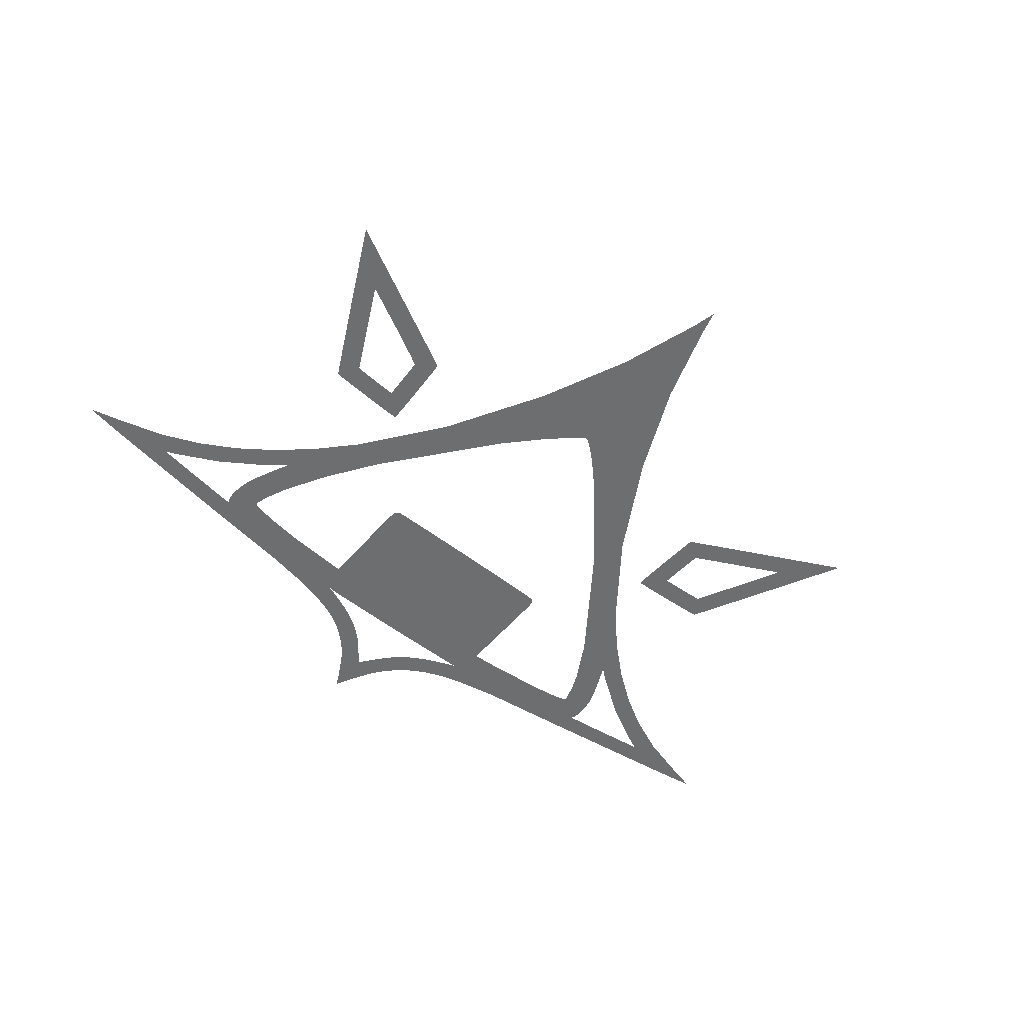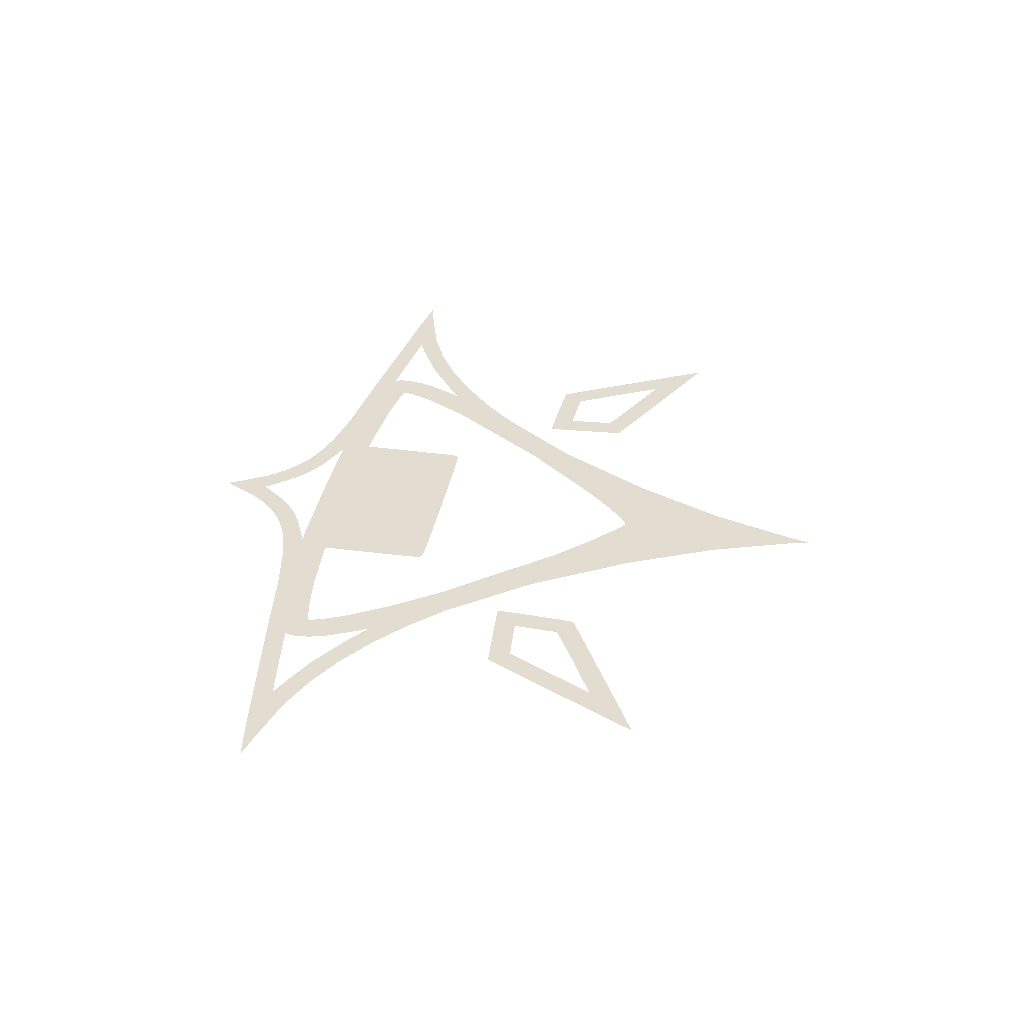
<metadata>
{"format":"obj","ext":"obj","renderer":"f3d","projection":"perspective","resolution":1024,"background":"white","views":[{"elev":-54.2,"azim":140.4,"up":"+Z"},{"elev":35.3,"azim":100.1,"up":"+Z"}]}
</metadata>
<code>
g Polyplane
v -0.09569 -3.247 0
v -0.007693 -3.419 0
v 0.07731 -3.253 0
v -1.068 -2.131 0
v -1.278 -2.318 0
v -1.028 -2.392 0
v 2.71 -1.037 0
v 2.636 -0.8877 0
v 2.437 -1.206 0
v -0.9577 -2.171 0
v 2.16 -0.7199 0
v -4.136 -1.508 0
v -3.94 -1.688 0
v -3.94 -1.687 0
v -3.688 -1.312 0
v -3.939 -1.687 0
v -3.939 -1.687 0
v -3.937 -1.686 0
v -3.929 -1.681 0
v -3.899 -1.667 0
v -3.799 -1.622 0
v -3.29 -1.352 0
v -3.291 -1.08 0
v -2.788 -0.9967 0
v -2.903 -0.7943 0
v -2.695 -0.9223 0
v -2.526 -0.4572 0
v -2.667 -0.8995 0
v -2.659 -0.8932 0
v -2.657 -0.8914 0
v -2.656 -0.8909 0
v -2.656 -0.8907 0
v 2.839 -1.322 0
v 2.539 -1.438 0
v -2.919 -1.549 0
v -2.928 -1.63 0
v -2.611 -1.632 0
v -0.7031 -2.282 0
v -0.8177 -2.481 0
v 2.877 -1.436 0
v 2.573 -1.537 0
v 2.903 -1.549 0
v 2.584 -1.576 0
v 2.589 -1.606 0
v 2.913 -1.63 0
v 2.59 -1.615 0
v 2.59 -1.619 0
v -0.706 -2.54 0
v -0.5798 -2.348 0
v -2.598 -1.574 0
v -2.893 -1.436 0
v -2.546 -1.413 0
v -2.855 -1.322 0
v -2.727 -1.038 0
v -2.46 -1.219 0
v -2.193 -0.7476 0
v -2.675 -0.9338 0
v -2.66 -0.9023 0
v -2.656 -0.8937 0
v -2.656 -0.8915 0
v -2.656 -0.8911 0
v -2.656 -0.8909 0
v -2.656 -0.8908 0
v -0.006624 4.137 0
v -0.006693 4.137 0
v -0.006808 4.137 0
v -0.006965 4.137 0
v -0.6059 -2.606 0
v -0.4837 -2.409 0
v -0.3681 -2.5 0
v -0.5123 -2.681 0
v -0.2606 -2.601 0
v -0.4197 -2.77 0
v -0.06669 -2.837 0
v -0.3326 -2.868 0
v -0.2543 -2.973 0
v -0.03007 -2.887 0
v -0.01733 -2.904 0
v -0.01314 -2.909 0
v -0.01168 -2.911 0
v -0.01113 -2.911 0
v -0.01069 -2.912 0
v -0.01049 -2.912 0
v 0.2367 -2.976 0
v -0.01025 -2.912 0
v -0.009988 -2.912 0
v -0.00969 -2.912 0
v -0.009363 -2.912 0
v -0.009004 -2.911 0
v -0.008199 -2.911 0
v -0.006248 -2.909 0
v -0.003865 -2.907 0
v 0.009432 -2.892 0
v 0.04831 -2.841 0
v 0.2441 -2.601 0
v 0.3168 -2.868 0
v 0.4043 -2.77 0
v 0.3518 -2.5 0
v 0.5213 -2.66 0
v 0.4683 -2.409 0
v 0.6499 -2.565 0
v 0.5644 -2.348 0
v 0.7947 -2.483 0
v 0.6877 -2.282 0
v 0.9423 -2.171 0
v 0.9604 -2.411 0
v 1.374 -2.291 0
v 1.052 -2.131 0
v -2.929 -1.709 0
v 2.914 -1.709 0
v 2.59 -1.622 0
v 2.589 -1.625 0
v -0.006512 4.137 0
v -0.007163 4.137 0
v 2.589 -1.626 0
v -0.00616 4.136 0
v -0.007402 4.136 0
v -0.008758 4.132 0
v -0.004961 4.131 0
v -0.01327 4.117 0
v -0.000709 4.115 0
v -0.02857 4.062 0
v 0.01418 4.058 0
v 2.588 -1.628 0
v -0.07669 3.876 0
v 0.06131 3.873 0
v -2.926 -1.744 0
v 2.911 -1.744 0
v 2.587 -1.629 0
v -2.921 -1.774 0
v 2.906 -1.774 0
v 2.587 -1.63 0
v 2.903 -1.786 0
v 2.899 -1.797 0
v 2.895 -1.806 0
v 2.893 -1.81 0
v 2.89 -1.813 0
v 2.882 -1.823 0
v 2.881 -1.824 0
v 2.88 -1.826 0
v 2.586 -1.631 0
v 2.585 -1.632 0
v -2.918 -1.786 0
v -2.914 -1.797 0
v -2.91 -1.806 0
v -2.908 -1.81 0
v -2.906 -1.813 0
v -2.897 -1.823 0
v -2.896 -1.824 0
v -2.895 -1.826 0
v 2.88 -1.827 0
v -2.895 -1.827 0
v 2.582 -1.634 0
v 2.879 -1.827 0
v -2.895 -1.827 0
v -2.159 -0.06958 0
v -1.334 0.4393 0
v -1.465 0.8518 0
v -0.5911 1.298 0
v -0.8287 1.959 0
v -0.2797 1.611 0
v -0.3728 2.971 0
v -0.1523 1.724 0
v -0.04869 1.802 0
v -0.03272 1.813 0
v -0.02562 1.816 0
v -0.0188 1.819 0
v -0.01542 1.82 0
v -0.01202 1.82 0
v -4.999 -1.748 0
v -4.999 -1.748 0
v -4.998 -1.748 0
v -4.998 -1.748 0
v -4.998 -1.748 0
v -4.998 -1.747 0
v -4.996 -1.748 0
v -4.993 -1.746 0
v -4.989 -1.75 0
v -4.977 -1.741 0
v -4.962 -1.755 0
v -4.914 -1.724 0
v -4.864 -1.772 0
v -4.705 -1.672 0
v -4.542 -1.826 0
v -3.94 -1.688 0
v -0.008573 1.821 0
v 2.879 -1.827 0
v 4.983 -1.748 0
v 4.983 -1.748 0
v 4.983 -1.748 0
v 4.983 -1.748 0
v 4.983 -1.748 0
v 4.982 -1.747 0
v 4.981 -1.748 0
v 4.978 -1.746 0
v 4.974 -1.75 0
v 4.961 -1.741 0
v 4.947 -1.755 0
v 4.898 -1.724 0
v 4.848 -1.772 0
v 4.689 -1.672 0
v 4.526 -1.826 0
v 4.12 -1.508 0
v -2.895 -1.827 0
v 2.579 -1.636 0
v 0.3578 2.97 0
v 0.8133 1.959 0
v -0.005046 1.821 0
v -0.001412 1.82 0
v 0.002359 1.819 0
v 0.01043 1.817 0
v 0.01941 1.813 0
v 0.02952 1.807 0
v 0.0541 1.79 0
v 0.1273 1.733 0
v 0.4228 1.454 0
v 1.449 0.8518 0
v 0.7783 1.079 0
v 1.773 -0.1532 0
v 2.144 -0.06958 0
v 2.51 -0.4572 0
v 2.888 -0.7943 0
v 2.699 -0.9397 0
v 2.892 -1.09 0
v 3.276 -1.08 0
v 3.35 -1.399 0
v 3.672 -1.312 0
v 3.814 -1.636 0
v 3.893 -1.671 0
v 3.916 -1.683 0
v 3.922 -1.686 0
v 3.923 -1.687 0
v 3.924 -1.687 0
v 3.924 -1.687 0
v 3.924 -1.687 0
v 3.924 -1.688 0
v 3.924 -1.688 0
v 2.879 -1.828 0
v -2.895 -1.828 0
v 2.879 -1.828 0
v 2.572 -1.64 0
v -2.895 -1.828 0
v -2.585 -1.642 0
v -2.895 -1.828 0
v 2.879 -1.828 0
v 2.547 -1.648 0
v 2.879 -1.828 0
v -2.516 -1.663 0
v -2.895 -1.828 0
v -1.773 -2.218 0
v -2.895 -1.829 0
v 2.88 -1.829 0
v 2.428 -1.677 0
v 2.88 -1.829 0
v -2.895 -1.829 0
v 2.88 -1.829 0
v -2.419 -1.685 0
v -2.895 -1.829 0
v -2.895 -1.829 0
v -1.109 -0.5729 0
v -1.113 -0.5737 0
v -1.122 -0.5772 0
v -1.102 -0.5722 0
v -1.13 -0.5812 0
v -1.137 -0.5857 0
v -1.143 -0.5908 0
v -1.148 -0.5968 0
v -1.152 -0.6037 0
v -1.156 -0.6116 0
v -1.16 -0.6207 0
v -1.08 -0.5707 0
v -1.161 -0.6235 0
v -1.161 -0.6271 0
v -1.163 -0.637 0
v -1.165 -0.6678 0
v -1.005 -0.5681 0
v -1.169 -0.7786 0
v -0.7533 -0.5641 0
v -1.172 -1.233 0
v -0.007693 -0.561 0
v -1.173 -1.81 0
v 1.106 -0.5772 0
v 1.097 -0.5737 0
v 1.093 -0.5729 0
v 1.087 -0.5722 0
v 1.114 -0.5812 0
v 1.121 -0.5857 0
v 1.127 -0.5908 0
v 1.132 -0.5968 0
v 1.137 -0.6037 0
v 1.141 -0.6116 0
v 1.144 -0.6207 0
v 1.065 -0.5707 0
v 1.145 -0.6235 0
v 1.146 -0.6271 0
v 1.147 -0.6369 0
v 1.15 -0.6676 0
v 0.99 -0.5681 0
v 1.154 -0.7776 0
v 0.7379 -0.5641 0
v 1.156 -1.228 0
v 1.157 -1.801 0
v 2.88 -1.829 0
v 3.923 -1.688 0
v 2.722 -2.086 0
v 3.921 -1.689 0
v 3.912 -1.69 0
v 3.88 -1.696 0
v 3.766 -1.713 0
v 3.423 -1.762 0
v 3.072 -1.809 0
v 2.95 -1.825 0
v 2.912 -1.829 0
v 2.893 -1.831 0
v 2.887 -1.831 0
v 2.883 -1.83 0
v 2.882 -1.83 0
v 2.881 -1.83 0
v 2.88 -1.829 0
v 2.88 -1.829 0
v 2.88 -1.829 0
v 1.928 -2.192 0
v 2.268 -1.706 0
v 1.877 -1.756 0
v 1.225 -1.801 0
v 0.8823 -2.139 0
v -0.05769 -2.146 0
v -0.9477 -2.139 0
v -1.225 -1.805 0
v -1.463 -1.791 0
v -2.155 -1.726 0
v -2.738 -2.086 0
v -2.895 -1.829 0
v -2.896 -1.829 0
v -2.896 -1.829 0
v -2.896 -1.83 0
v -2.897 -1.83 0
v -2.899 -1.83 0
v -2.903 -1.831 0
v -2.909 -1.831 0
v -2.928 -1.829 0
v -2.966 -1.825 0
v -3.088 -1.809 0
v -3.438 -1.762 0
v -3.782 -1.713 0
v -3.895 -1.696 0
v -3.927 -1.69 0
v -3.936 -1.689 0
v -3.939 -1.688 0
f 3 2 1
f 6 5 4
f 9 8 7
f 6 4 10
f 8 9 11
f 14 13 12
f 14 12 15
f 16 14 15
f 17 16 15
f 18 17 15
f 19 18 15
f 20 19 15
f 21 20 15
f 22 21 15
f 22 15 23
f 24 22 23
f 24 23 25
f 26 24 25
f 26 25 27
f 28 26 27
f 29 28 27
f 30 29 27
f 31 30 27
f 32 31 27
f 9 7 33
f 34 9 33
f 37 36 35
f 6 10 38
f 39 6 38
f 34 33 40
f 41 34 40
f 41 40 42
f 43 41 42
f 44 43 42
f 44 42 45
f 46 44 45
f 47 46 45
f 48 39 38
f 48 38 49
f 50 37 35
f 50 35 51
f 52 50 51
f 52 51 53
f 52 53 54
f 55 52 54
f 56 55 54
f 56 54 57
f 56 57 58
f 56 58 59
f 56 59 60
f 56 60 61
f 56 61 62
f 56 62 63
f 66 65 64
f 67 66 64
f 68 48 49
f 68 49 69
f 68 69 70
f 71 68 70
f 71 70 72
f 73 71 72
f 73 72 74
f 75 73 74
f 76 75 74
f 76 74 77
f 1 76 77
f 1 77 78
f 1 78 79
f 1 79 80
f 1 80 81
f 1 81 82
f 3 1 82
f 3 82 83
f 84 3 83
f 84 83 85
f 84 85 86
f 84 86 87
f 84 87 88
f 84 88 89
f 84 89 90
f 84 90 91
f 84 91 92
f 84 92 93
f 84 93 94
f 84 94 95
f 96 84 95
f 97 96 95
f 97 95 98
f 99 97 98
f 99 98 100
f 101 99 100
f 101 100 102
f 103 101 102
f 103 102 104
f 103 104 105
f 106 103 105
f 107 106 105
f 107 105 108
f 109 36 37
f 47 45 110
f 111 47 110
f 112 111 110
f 67 64 113
f 114 67 113
f 115 112 110
f 114 113 116
f 117 114 116
f 118 117 116
f 118 116 119
f 120 118 119
f 120 119 121
f 122 120 121
f 122 121 123
f 124 115 110
f 125 122 123
f 125 123 126
f 127 109 37
f 124 110 128
f 129 124 128
f 130 127 37
f 129 128 131
f 132 129 131
f 132 131 133
f 132 133 134
f 132 134 135
f 132 135 136
f 132 136 137
f 132 137 138
f 132 138 139
f 132 139 140
f 141 132 140
f 142 141 140
f 143 130 37
f 144 143 37
f 145 144 37
f 146 145 37
f 147 146 37
f 148 147 37
f 149 148 37
f 150 149 37
f 142 140 151
f 152 150 37
f 153 142 151
f 153 151 154
f 155 152 37
f 63 32 27
f 56 63 27
f 56 27 156
f 157 56 156
f 157 156 158
f 159 157 158
f 159 158 160
f 161 159 160
f 161 160 162
f 163 161 162
f 164 163 162
f 165 164 162
f 166 165 162
f 167 166 162
f 168 167 162
f 169 168 162
f 172 171 170
f 172 170 173
f 174 172 173
f 174 173 175
f 176 174 175
f 176 175 177
f 178 176 177
f 178 177 179
f 180 178 179
f 180 179 181
f 182 180 181
f 182 181 183
f 184 182 183
f 184 183 12
f 184 12 13
f 184 13 185
f 186 169 162
f 153 154 187
f 190 189 188
f 191 190 188
f 191 188 192
f 193 191 192
f 193 192 194
f 195 193 194
f 195 194 196
f 197 195 196
f 197 196 198
f 199 197 198
f 199 198 200
f 201 199 200
f 201 200 202
f 203 201 202
f 204 155 37
f 205 153 187
f 162 125 126
f 162 126 206
f 186 162 206
f 186 206 207
f 208 186 207
f 209 208 207
f 210 209 207
f 211 210 207
f 212 211 207
f 213 212 207
f 214 213 207
f 215 214 207
f 216 215 207
f 216 207 217
f 218 216 217
f 219 218 217
f 219 217 220
f 11 219 220
f 11 220 221
f 8 11 221
f 8 221 222
f 223 8 222
f 224 223 222
f 224 222 225
f 226 224 225
f 226 225 227
f 228 226 227
f 228 227 203
f 229 228 203
f 230 229 203
f 231 230 203
f 232 231 203
f 233 232 203
f 234 233 203
f 235 234 203
f 235 203 202
f 236 235 202
f 237 236 202
f 205 187 238
f 239 204 37
f 205 238 240
f 241 205 240
f 242 239 37
f 242 37 243
f 244 242 243
f 241 240 245
f 246 241 245
f 246 245 247
f 244 243 248
f 249 244 248
f 4 5 250
f 251 249 248
f 246 247 252
f 253 246 252
f 253 252 254
f 255 251 248
f 253 254 256
f 255 248 257
f 258 255 257
f 259 258 257
f 262 261 260
f 262 260 263
f 264 262 263
f 265 264 263
f 266 265 263
f 267 266 263
f 268 267 263
f 269 268 263
f 270 269 263
f 270 263 271
f 272 270 271
f 273 272 271
f 274 273 271
f 275 274 271
f 275 271 276
f 277 275 276
f 277 276 278
f 279 277 278
f 279 278 280
f 281 279 280
f 284 283 282
f 285 284 282
f 285 282 286
f 285 286 287
f 285 287 288
f 285 288 289
f 285 289 290
f 285 290 291
f 285 291 292
f 293 285 292
f 293 292 294
f 293 294 295
f 293 295 296
f 293 296 297
f 298 293 297
f 298 297 299
f 300 298 299
f 300 299 301
f 280 300 301
f 281 280 301
f 281 301 302
f 253 256 303
f 304 237 202
f 304 202 305
f 306 304 305
f 307 306 305
f 308 307 305
f 309 308 305
f 310 309 305
f 311 310 305
f 312 311 305
f 313 312 305
f 314 313 305
f 315 314 305
f 316 315 305
f 317 316 305
f 318 317 305
f 319 318 305
f 320 319 305
f 321 320 305
f 303 321 305
f 253 303 305
f 253 305 322
f 323 253 322
f 324 323 322
f 325 324 322
f 325 322 107
f 325 107 108
f 302 325 108
f 281 302 108
f 281 108 326
f 281 326 327
f 281 327 328
f 281 328 4
f 281 4 250
f 329 281 250
f 330 329 250
f 331 330 250
f 331 250 332
f 257 331 332
f 259 257 332
f 333 259 332
f 334 333 332
f 335 334 332
f 336 335 332
f 337 336 332
f 338 337 332
f 339 338 332
f 340 339 332
f 340 332 184
f 341 340 184
f 342 341 184
f 343 342 184
f 344 343 184
f 345 344 184
f 346 345 184
f 347 346 184
f 348 347 184
f 349 348 184
f 185 349 184
g Polyplane.1
v -3.324 1.827 0
v -3.324 1.827 0
v -3.37 1.39 0
v -3.323 1.826 0
v -3.323 1.826 0
v -3.323 1.825 0
v -3.821 2.358 0
v -3.884 2.39 0
v -3.852 2.327 0
v -3.322 1.824 0
v -3.322 1.822 0
v -3.315 1.808 0
v -3.298 1.774 0
v -3.24 1.661 0
v -3.067 1.325 0
v -3.09 0.8489 0
v -2.894 0.9912 0
v -3.324 1.827 0
v -2.837 0.8808 0
v -2.999 0.6743 0
v -2.82 0.8493 0
v -2.816 0.8407 0
v -2.814 0.8383 0
v -2.814 0.8373 0
v -3.323 1.828 0
v -2.973 0.6253 0
v -2.813 0.837 0
v -2.047 0.552 0
v -2.046 0.5523 0
v -2.045 0.5533 0
v -3.323 1.828 0
v -2.812 0.8367 0
v -2.966 0.6122 0
v -2.807 0.836 0
v -2.965 0.6087 0
v -2.964 0.6073 0
v -2.963 0.6068 0
v -2.96 0.6063 0
v -2.952 0.6051 0
v -2.922 0.602 0
v -2.818 0.5938 0
v -2.79 0.8342 0
v -2.731 0.8292 0
v -2.505 0.5734 0
v -2.555 0.8165 0
v -2.378 0.8058 0
v -2.191 0.5562 0
v -2.32 0.8031 0
v -2.303 0.8028 0
v -2.299 0.8029 0
v -2.297 0.8031 0
v -2.297 0.8033 0
v -2.045 0.5556 0
v -2.049 0.5517 0
v -2.057 0.5515 0
v -2.045 0.5638 0
v -2.087 0.552 0
v -2.045 0.5937 0
v -2.05 0.698 0
v -2.067 1.011 0
v -2.296 0.8038 0
v -2.296 0.8051 0
v -2.296 0.8097 0
v -2.297 0.8265 0
v -2.299 0.8851 0
v -2.31 1.061 0
v -2.087 1.325 0
v -2.323 1.238 0
v -2.328 1.297 0
v -2.329 1.314 0
v -2.095 1.429 0
v -2.33 1.318 0
v -2.33 1.32 0
v -2.331 1.32 0
v -2.099 1.459 0
v -2.331 1.321 0
v -2.1 1.467 0
v -2.1 1.469 0
v -2.101 1.47 0
v -2.102 1.471 0
v -2.106 1.473 0
v -2.119 1.48 0
v -2.168 1.506 0
v -2.342 1.597 0
v -2.332 1.321 0
v -2.334 1.322 0
v -2.342 1.327 0
v -2.372 1.343 0
v -2.478 1.398 0
v -2.884 1.877 0
v -2.822 1.575 0
v -3.274 1.807 0
v -3.307 1.822 0
v -3.316 1.826 0
v -3.319 1.827 0
v -3.321 1.828 0
v -3.322 1.828 0
v -3.322 1.828 0
v -3.323 1.828 0
f 352 351 350
f 352 350 353
f 352 353 354
f 352 354 355
f 358 357 356
f 352 355 359
f 352 359 360
f 352 360 361
f 352 361 362
f 351 352 358
f 352 362 363
f 352 363 364
f 365 352 364
f 365 364 366
f 367 351 358
f 365 366 368
f 369 365 368
f 369 368 370
f 369 370 371
f 369 371 372
f 369 372 373
f 374 367 358
f 375 369 373
f 375 373 376
f 374 358 356
f 379 378 377
f 380 374 356
f 375 376 381
f 382 375 381
f 382 381 383
f 384 382 383
f 385 384 383
f 386 385 383
f 387 386 383
f 388 387 383
f 389 388 383
f 390 389 383
f 390 383 391
f 390 391 392
f 393 390 392
f 393 392 394
f 393 394 395
f 396 393 395
f 396 395 397
f 396 397 398
f 396 398 399
f 396 399 400
f 396 400 401
f 402 379 377
f 402 377 403
f 402 403 404
f 405 402 404
f 405 404 406
f 407 405 406
f 406 396 401
f 407 406 401
f 408 407 401
f 409 408 401
f 409 401 410
f 409 410 411
f 409 411 412
f 409 412 413
f 409 413 414
f 409 414 415
f 416 409 415
f 416 415 417
f 416 417 418
f 416 418 419
f 420 416 419
f 420 419 421
f 420 421 422
f 420 422 423
f 424 420 423
f 424 423 425
f 426 424 425
f 427 426 425
f 428 427 425
f 429 428 425
f 430 429 425
f 431 430 425
f 432 431 425
f 433 432 425
f 433 425 434
f 433 434 435
f 433 435 436
f 433 436 437
f 433 437 438
f 439 433 438
f 439 438 440
f 439 440 441
f 356 439 441
f 356 441 442
f 356 442 443
f 356 443 444
f 356 444 445
f 356 445 446
f 356 446 447
f 356 447 448
f 380 356 448
g Polyplane.2
v 2.28 0.8033 0
v 2.28 0.8037 0
v 2.176 0.5562 0
v 3.865 2.388 0
v 3.865 2.389 0
v 3.865 2.389 0
v 3.864 2.389 0
v 2.489 0.5734 0
v 2.281 0.8031 0
v 2.282 0.8029 0
v 2.287 0.8028 0
v 2.304 0.8031 0
v 2.363 0.8058 0
v 2.539 0.8165 0
v 2.803 0.5938 0
v 2.716 0.8292 0
v 2.775 0.8342 0
v 2.792 0.836 0
v 2.907 0.602 0
v 2.796 0.8367 0
v 2.798 0.837 0
v 2.798 0.8373 0
v 3.863 2.384 0
v 3.86 2.387 0
v 3.856 2.369 0
v 3.847 2.38 0
v 3.794 2.353 0
v 3.828 2.313 0
v 3.603 2.255 0
v 3.726 2.113 0
v 2.03 0.5533 0
v 2.03 0.5523 0
v 2.031 0.552 0
v 2.937 0.6051 0
v 2.945 0.6063 0
v 2.947 0.6068 0
v 2.948 0.6073 0
v 2.949 0.6091 0
v 2.952 0.6135 0
v 2.96 0.6293 0
v 2.991 0.6873 0
v 3.097 0.8908 0
v 2.799 0.8383 0
v 2.8 0.8406 0
v 2.805 0.8491 0
v 2.821 0.8804 0
v 2.879 0.9906 0
v 3.051 1.324 0
v 3.413 1.503 0
v 3.224 1.66 0
v 3.281 1.773 0
v 3.298 1.807 0
v 3.305 1.821 0
v 3.306 1.822 0
v 3.306 1.823 0
v 3.306 1.824 0
v 3.306 1.824 0
v 3.306 1.825 0
v 3.306 1.826 0
v 3.306 1.826 0
v 3.305 1.827 0
v 3.305 1.827 0
v 3.305 1.827 0
v 3.305 1.828 0
v 3.304 1.828 0
v 3.303 1.828 0
v 2.977 1.933 0
v 3.303 1.828 0
v 3.302 1.828 0
v 3.301 1.828 0
v 3.3 1.828 0
v 3.3 1.828 0
v 3.299 1.828 0
v 3.297 1.827 0
v 3.289 1.823 0
v 3.259 1.808 0
v 3.151 1.753 0
v 2.802 1.574 0
v 2.35 1.609 0
v 2.425 1.375 0
v 2.158 1.509 0
v 2.338 1.325 0
v 2.317 1.31 0
v 2.314 1.308 0
v 2.311 1.305 0
v 2.105 1.481 0
v 2.311 1.305 0
v 2.31 1.304 0
v 2.31 1.303 0
v 2.091 1.473 0
v 2.309 1.302 0
v 2.087 1.471 0
v 2.086 1.471 0
v 2.085 1.47 0
v 2.085 1.469 0
v 2.084 1.467 0
v 2.083 1.459 0
v 2.08 1.429 0
v 2.072 1.325 0
v 2.051 1.011 0
v 2.293 1.044 0
v 2.284 0.8782 0
v 2.034 0.698 0
v 2.281 0.824 0
v 2.28 0.8088 0
v 2.28 0.8047 0
v 2.072 0.552 0
v 2.03 0.5937 0
v 2.042 0.5515 0
v 2.03 0.5638 0
v 2.03 0.5556 0
v 2.034 0.5517 0
f 451 450 449
f 454 453 452
f 455 454 452
f 456 451 449
f 456 449 457
f 456 457 458
f 456 458 459
f 456 459 460
f 456 460 461
f 456 461 462
f 463 456 462
f 463 462 464
f 463 464 465
f 463 465 466
f 467 463 466
f 467 466 468
f 467 468 469
f 467 469 470
f 455 452 471
f 472 455 471
f 472 471 473
f 474 472 473
f 475 474 473
f 475 473 476
f 477 475 476
f 477 476 478
f 481 480 479
f 482 467 470
f 483 482 470
f 484 483 470
f 485 484 470
f 486 485 470
f 487 486 470
f 488 487 470
f 489 488 470
f 490 489 470
f 490 470 491
f 490 491 492
f 490 492 493
f 490 493 494
f 490 494 495
f 490 495 496
f 497 490 496
f 497 496 498
f 478 497 498
f 478 498 499
f 478 499 500
f 478 500 501
f 478 501 502
f 478 502 503
f 478 503 504
f 478 504 505
f 478 505 506
f 478 506 507
f 478 507 508
f 478 508 509
f 477 478 509
f 477 509 510
f 477 510 511
f 477 511 512
f 477 512 513
f 477 513 514
f 515 477 514
f 515 514 516
f 515 516 517
f 515 517 518
f 515 518 519
f 515 519 520
f 515 520 521
f 515 521 522
f 515 522 523
f 515 523 524
f 515 524 525
f 515 525 526
f 527 515 526
f 527 526 528
f 529 527 528
f 529 528 530
f 529 530 531
f 529 531 532
f 529 532 533
f 534 529 533
f 534 533 535
f 534 535 536
f 534 536 537
f 538 534 537
f 538 537 539
f 540 538 539
f 541 540 539
f 542 541 539
f 543 542 539
f 544 543 539
f 545 544 539
f 546 545 539
f 547 546 539
f 548 547 539
f 548 539 549
f 548 549 550
f 551 548 550
f 551 550 552
f 551 552 553
f 551 553 554
f 551 554 450
f 551 450 451
f 551 451 555
f 556 551 555
f 556 555 557
f 558 556 557
f 559 558 557
f 559 557 560
f 559 560 481
f 479 559 481

</code>
